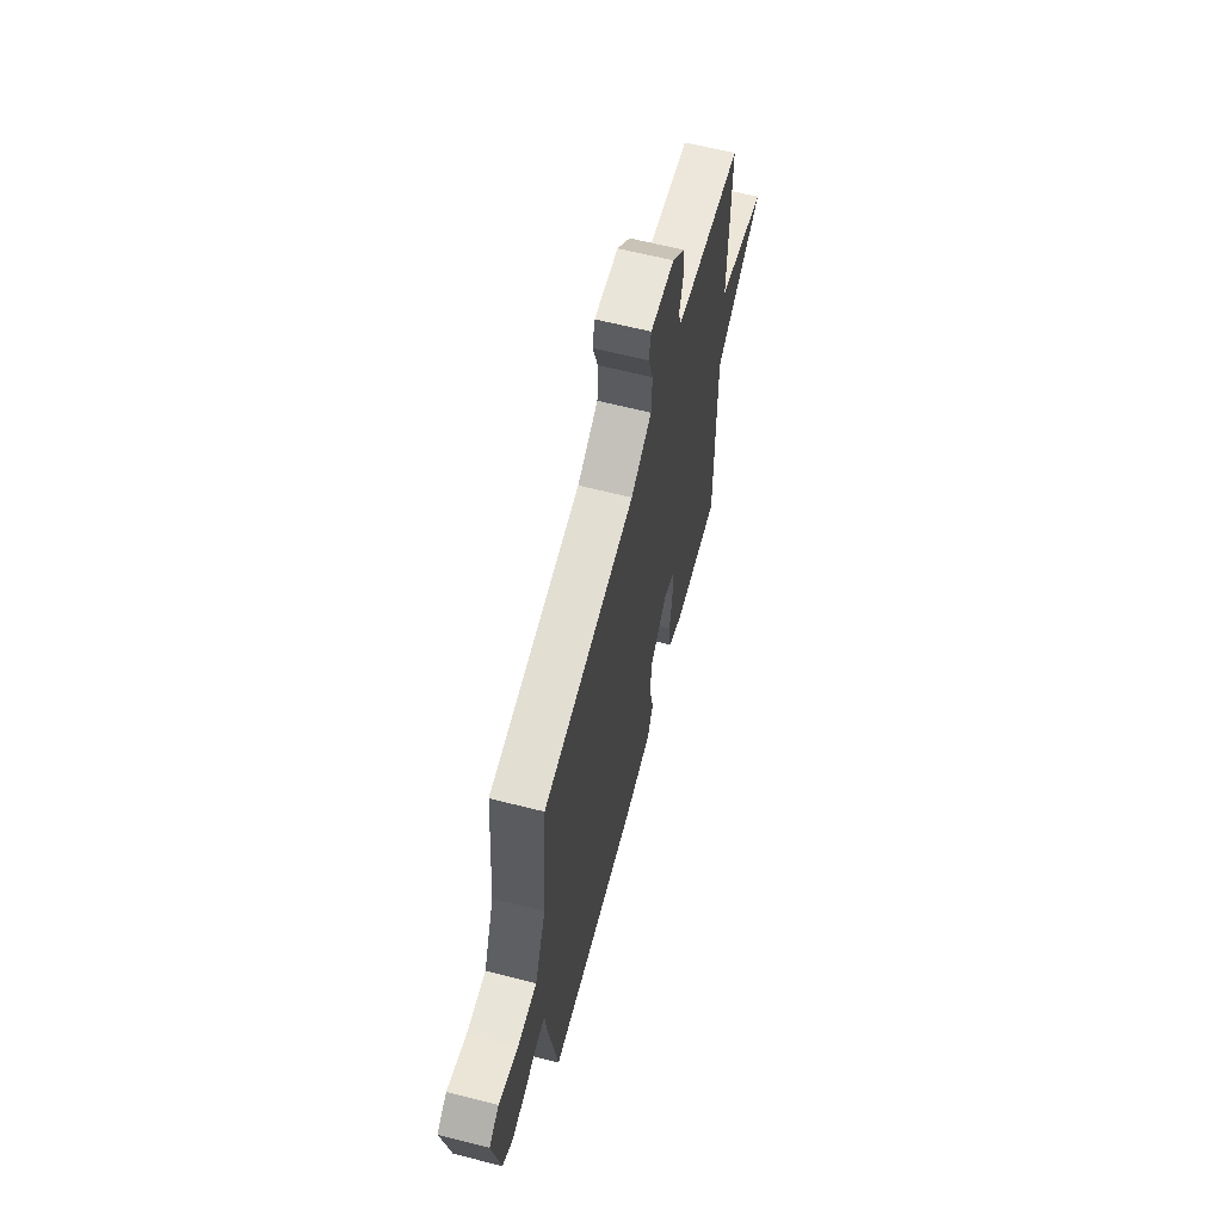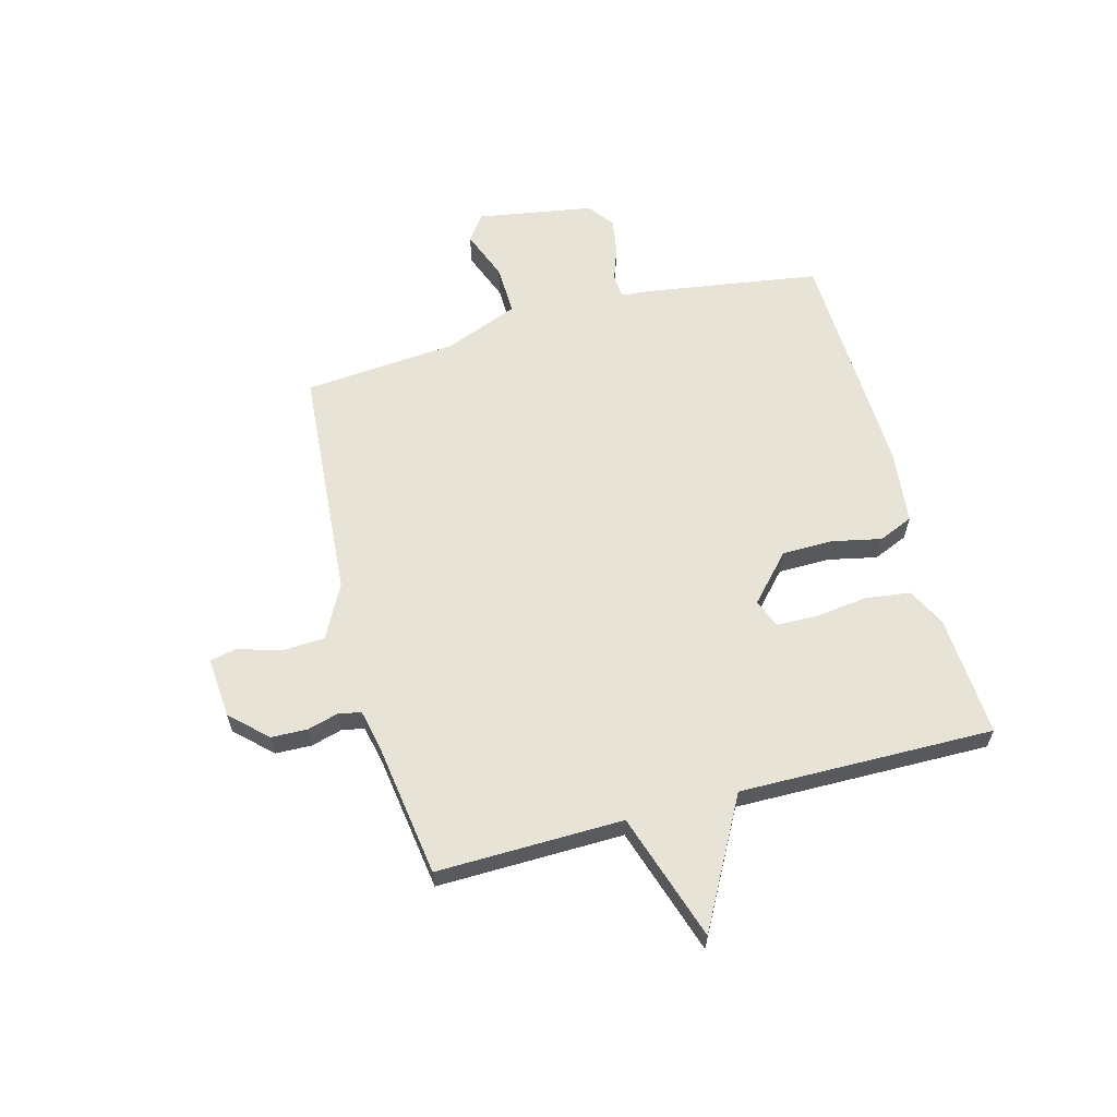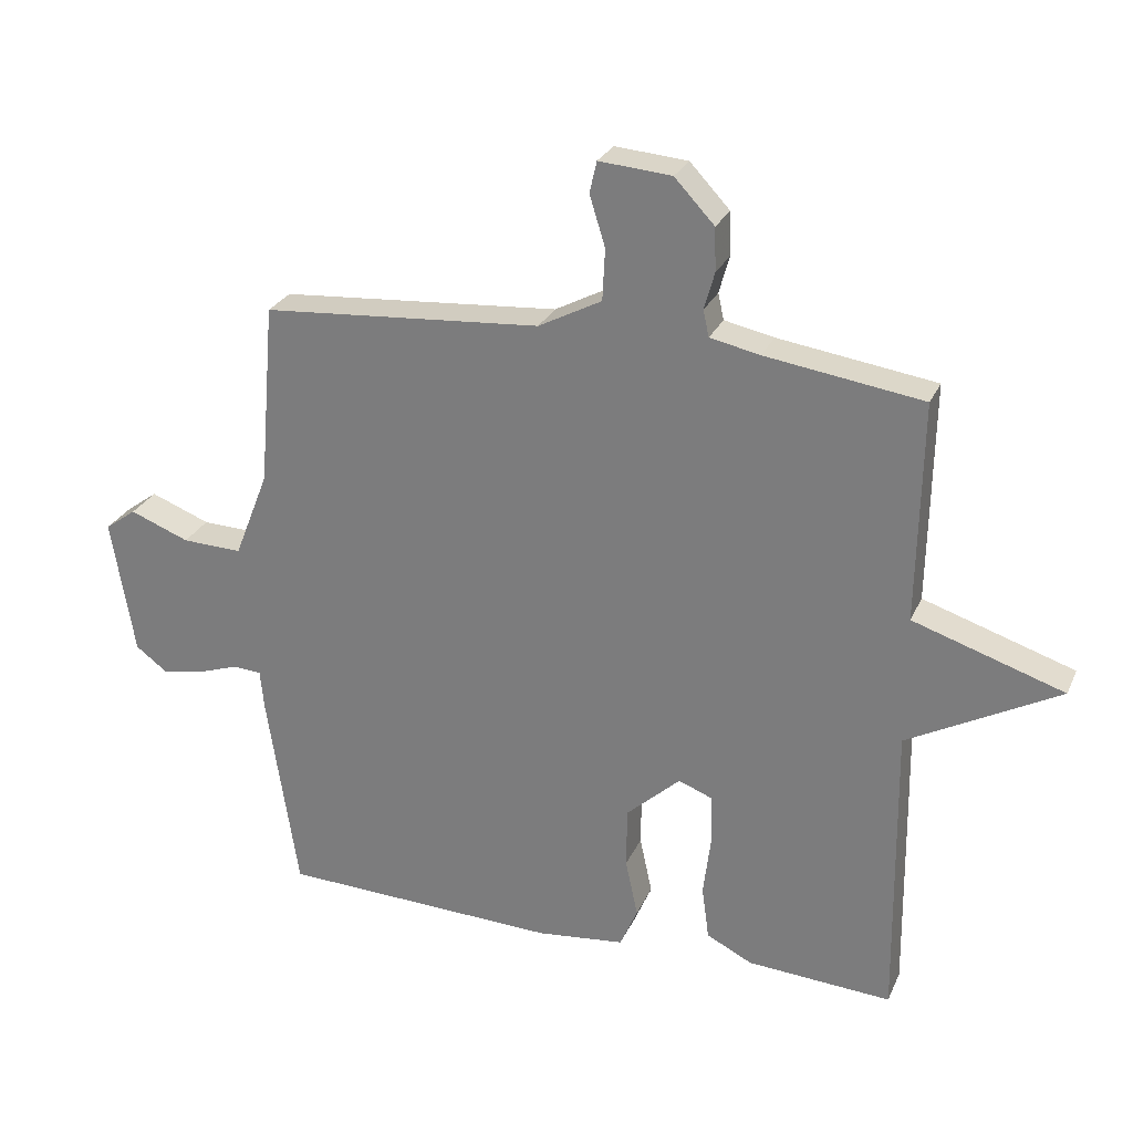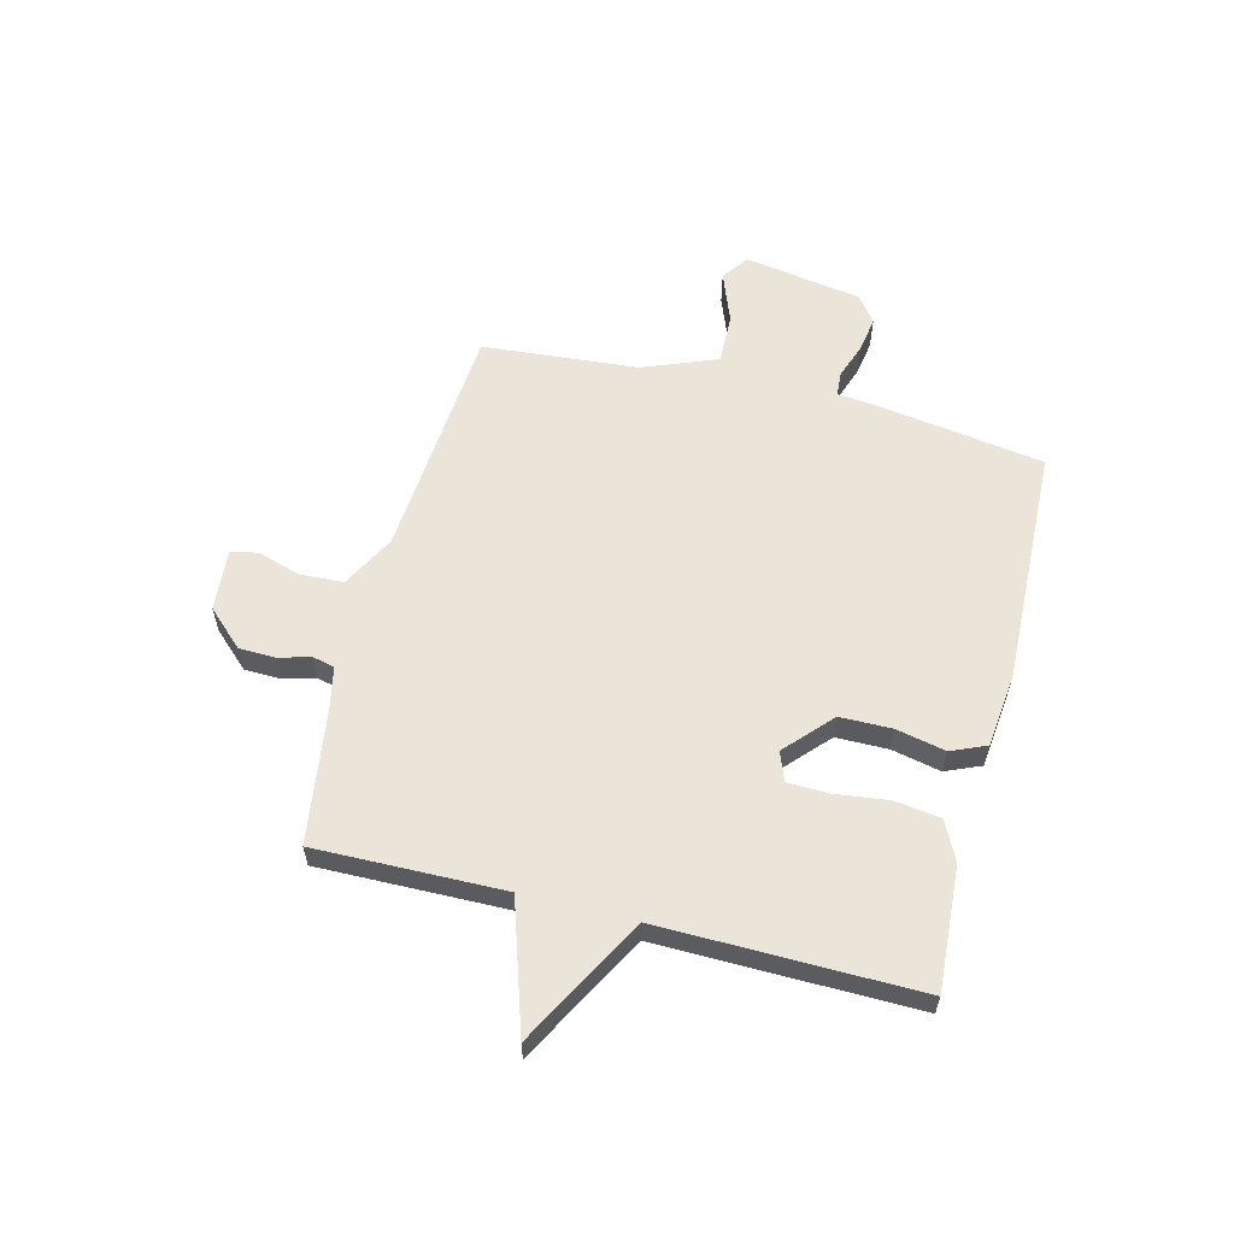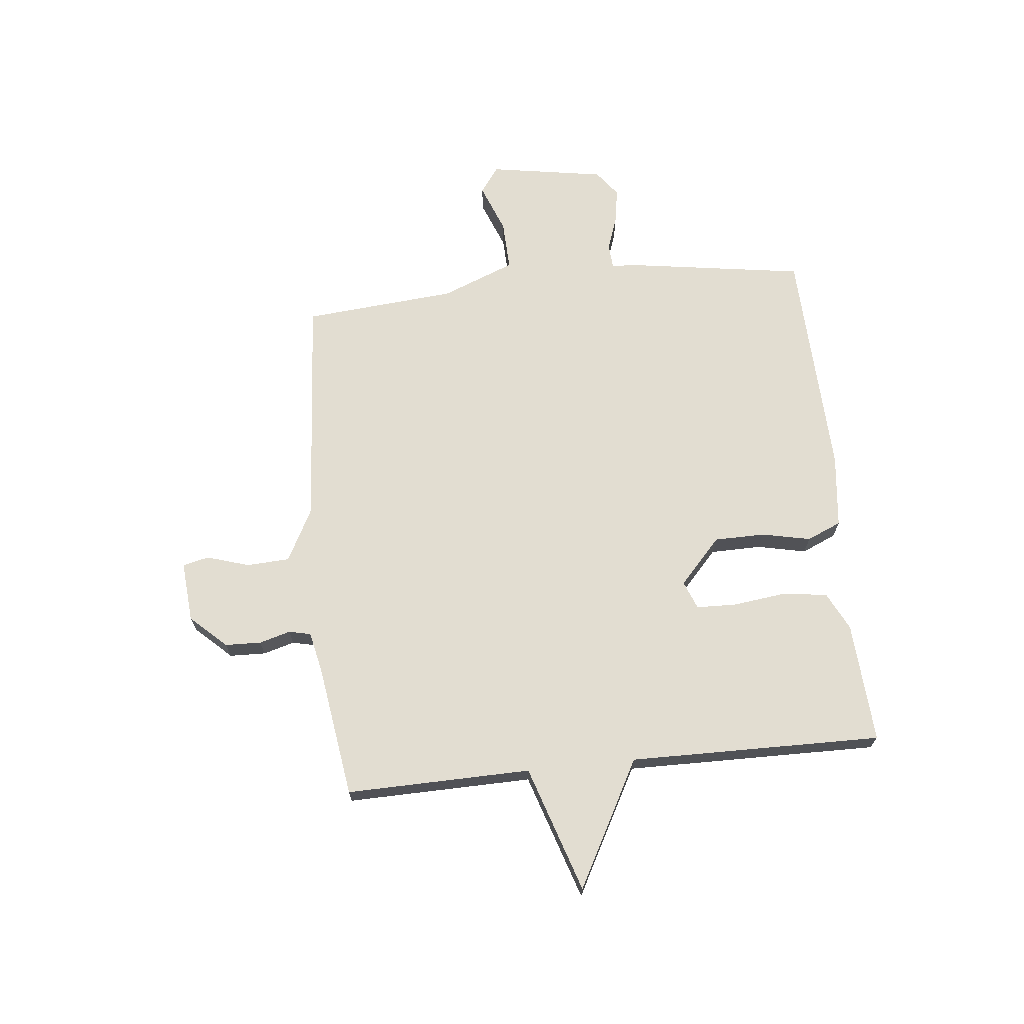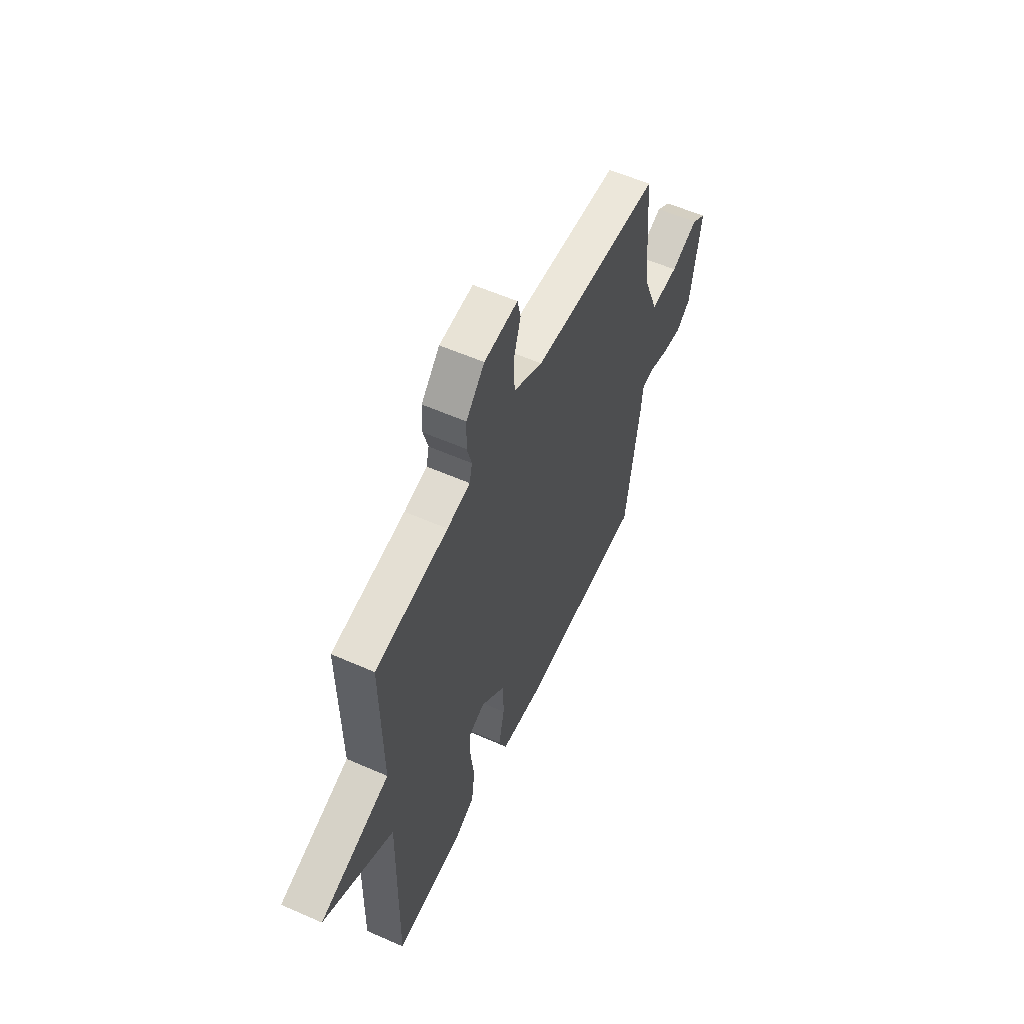
<metadata>
{"format":"obj","ext":"obj","renderer":"f3d","projection":"perspective","resolution":1024,"background":"white","views":[{"elev":63.4,"azim":-75.6,"up":"+Z"},{"elev":61.5,"azim":75.0,"up":"+Y"},{"elev":26.9,"azim":20.3,"up":"+Z"},{"elev":59.0,"azim":104.3,"up":"+Y"},{"elev":68.6,"azim":84.0,"up":"+Y"},{"elev":57.0,"azim":114.7,"up":"+Z"}]}
</metadata>
<code>
v 0.5 0.07 -0.5
v 0.278 0.07 -0.486
v 0.208 0.07 -0.451
v 0.197 0.07 -0.369
v 0.209 0.07 -0.273
v 0.207 0.07 -0.199
v 0.155 0.07 -0.179
v 0.072 0.07 -0.255
v 0.071 0.07 -0.348
v 0.09 0.07 -0.437
v 0.063 0.07 -0.5
v -0.072 0.07 -0.515
v -0.5 0.07 -0.5
v -0.547 0.07 -0.19
v -0.553 0.07 -0.128
v -0.597 0.07 -0.125
v -0.66 0.07 -0.147
v -0.725 0.07 -0.158
v -0.773 0.07 -0.122
v -0.808 0.07 0.089
v -0.76 0.07 0.124
v -0.669 0.07 0.089
v -0.577 0.07 0.086
v -0.524 0.07 0.22
v -0.5 0.07 0.5
v -0.072 0.07 0.533
v 0.025 0.07 0.584
v 0.029 0.07 0.663
v 0.005 0.07 0.74
v 0.016 0.07 0.788
v 0.127 0.07 0.779
v 0.188 0.07 0.714
v 0.19 0.07 0.648
v 0.174 0.07 0.591
v 0.183 0.07 0.551
v 0.259 0.07 0.535
v 0.5 0.07 0.5
v 0.494 0.07 0.162
v 0.725 0.07 0.087
v 0.494 0.07 -0.038
v 0.5 0 -0.5
v 0.278 0 -0.486
v 0.208 0 -0.451
v 0.197 0 -0.369
v 0.209 0 -0.273
v 0.207 0 -0.199
v 0.155 0 -0.179
v 0.072 0 -0.255
v 0.071 0 -0.348
v 0.09 0 -0.437
v 0.063 0 -0.5
v -0.072 0 -0.515
v -0.5 0 -0.5
v -0.547 0 -0.19
v -0.553 0 -0.128
v -0.597 0 -0.125
v -0.66 0 -0.147
v -0.725 0 -0.158
v -0.773 0 -0.122
v -0.808 0 0.089
v -0.76 0 0.124
v -0.669 0 0.089
v -0.577 0 0.086
v -0.524 0 0.22
v -0.5 0 0.5
v -0.072 0 0.533
v 0.025 0 0.584
v 0.029 0 0.663
v 0.005 0 0.74
v 0.016 0 0.788
v 0.127 0 0.779
v 0.188 0 0.714
v 0.19 0 0.648
v 0.174 0 0.591
v 0.183 0 0.551
v 0.259 0 0.535
v 0.5 0 0.5
v 0.494 0 0.162
v 0.725 0 0.087
v 0.494 0 -0.038
f 38 39 40
f 36 37 38
f 35 36 38 40
f 32 33 34
f 31 32 34
f 30 31 34
f 29 30 34
f 28 29 34
f 27 28 34 35
f 35 40 1
f 27 35 1
f 26 27 1
f 20 21 22
f 19 20 22
f 18 19 22
f 17 18 22
f 16 17 22
f 15 16 22 23
f 13 14 15
f 12 13 15
f 11 12 15
f 10 11 15
f 9 10 15
f 15 23 24
f 9 15 24
f 8 9 24
f 3 4 5
f 2 3 5
f 1 2 5
f 1 5 6
f 26 1 6
f 24 25 26
f 8 24 26
f 7 8 26
f 6 7 26
f 80 79 78
f 78 77 76
f 80 78 76 75
f 74 73 72
f 74 72 71
f 74 71 70
f 74 70 69
f 74 69 68
f 75 74 68 67
f 41 80 75
f 41 75 67
f 41 67 66
f 62 61 60
f 62 60 59
f 62 59 58
f 62 58 57
f 62 57 56
f 63 62 56 55
f 55 54 53
f 55 53 52
f 55 52 51
f 55 51 50
f 55 50 49
f 64 63 55
f 64 55 49
f 64 49 48
f 45 44 43
f 45 43 42
f 45 42 41
f 46 45 41
f 46 41 66
f 66 65 64
f 66 64 48
f 66 48 47
f 66 47 46
f 1 41 42 2
f 2 42 43 3
f 3 43 44 4
f 4 44 45 5
f 5 45 46 6
f 6 46 47 7
f 7 47 48 8
f 8 48 49 9
f 9 49 50 10
f 10 50 51 11
f 11 51 52 12
f 12 52 53 13
f 13 53 54 14
f 14 54 55 15
f 15 55 56 16
f 16 56 57 17
f 17 57 58 18
f 18 58 59 19
f 19 59 60 20
f 20 60 61 21
f 21 61 62 22
f 22 62 63 23
f 23 63 64 24
f 24 64 65 25
f 25 65 66 26
f 26 66 67 27
f 27 67 68 28
f 28 68 69 29
f 29 69 70 30
f 30 70 71 31
f 31 71 72 32
f 32 72 73 33
f 33 73 74 34
f 34 74 75 35
f 35 75 76 36
f 36 76 77 37
f 37 77 78 38
f 38 78 79 39
f 39 79 80 40
f 40 80 41 1

</code>
